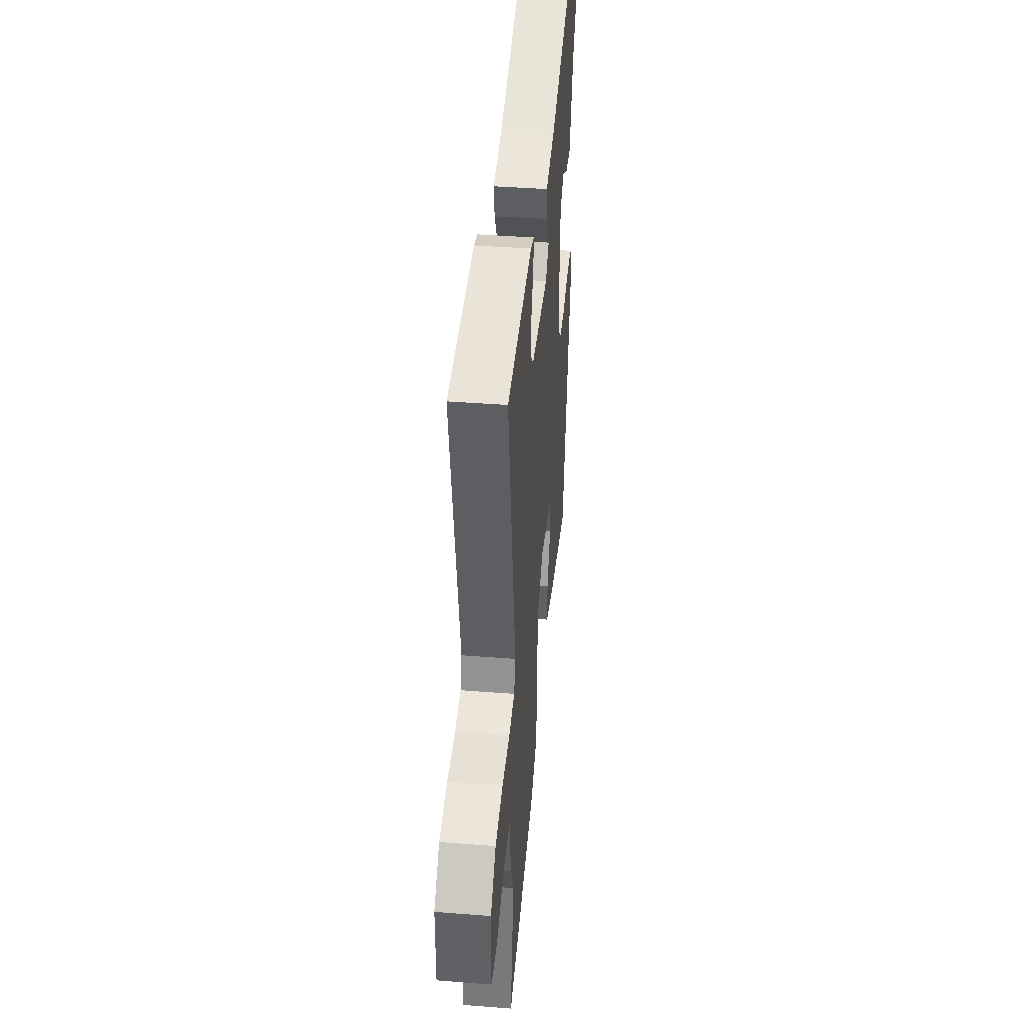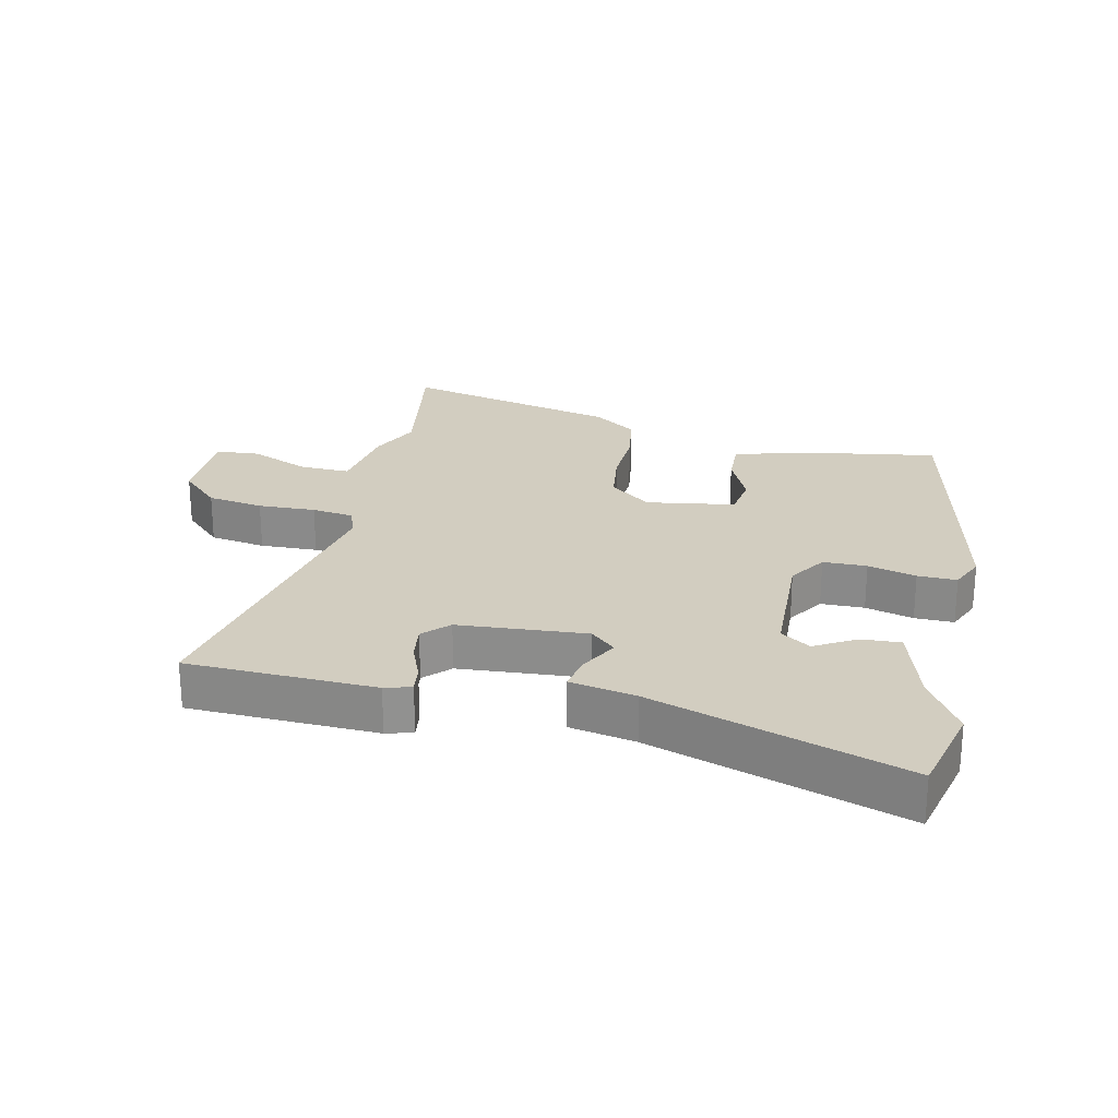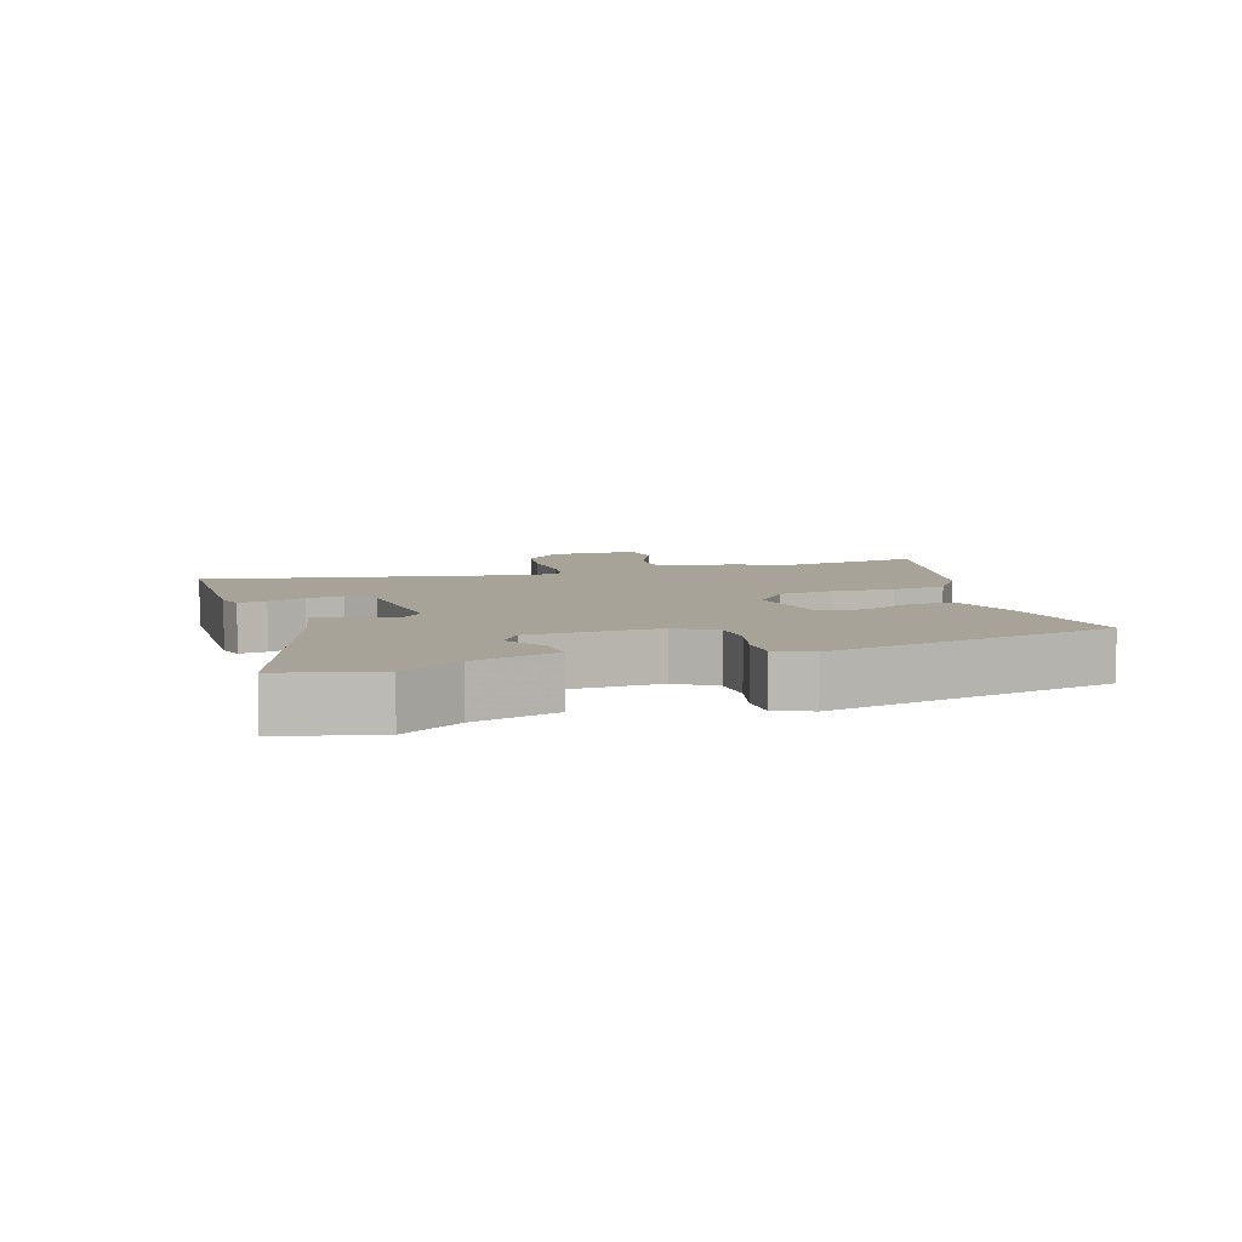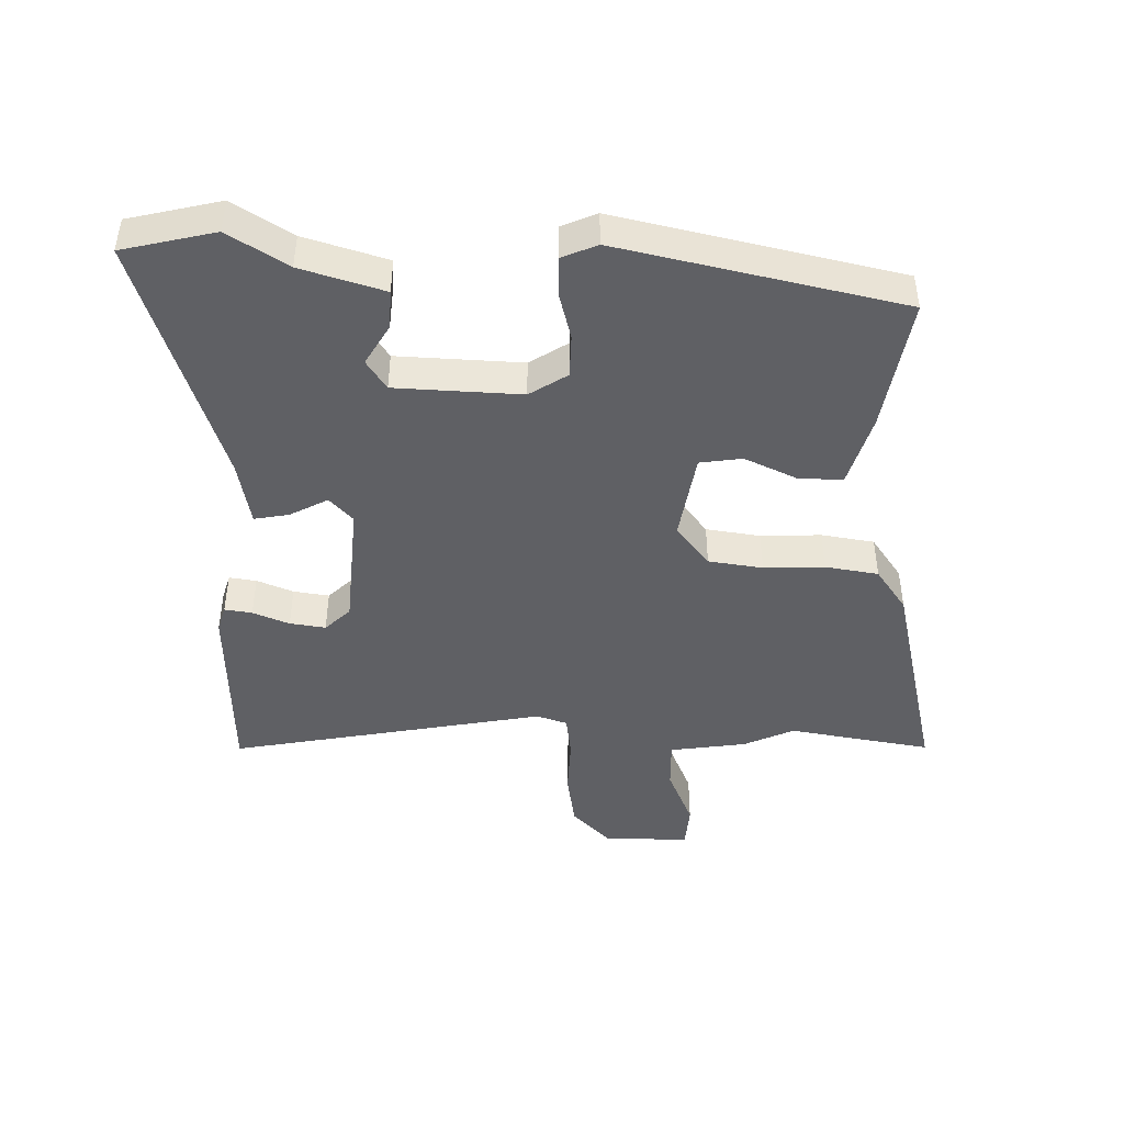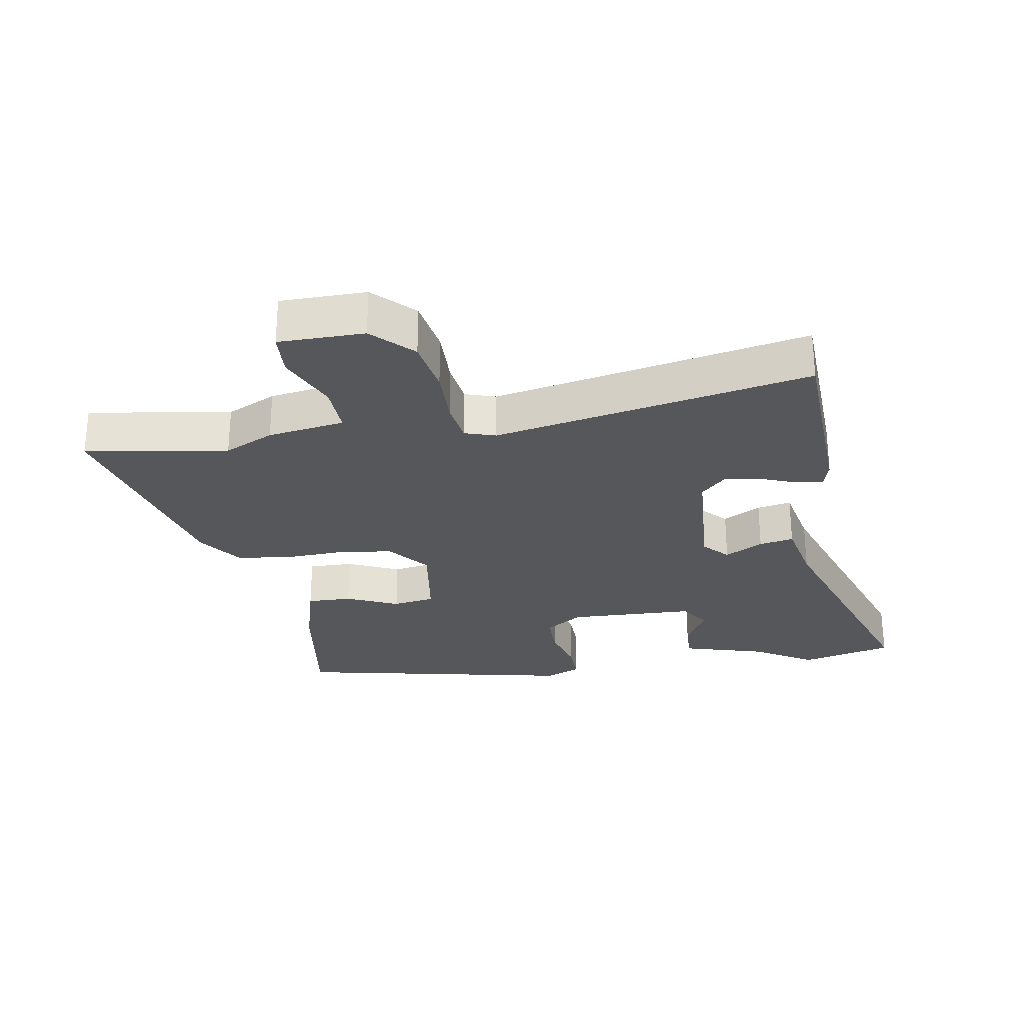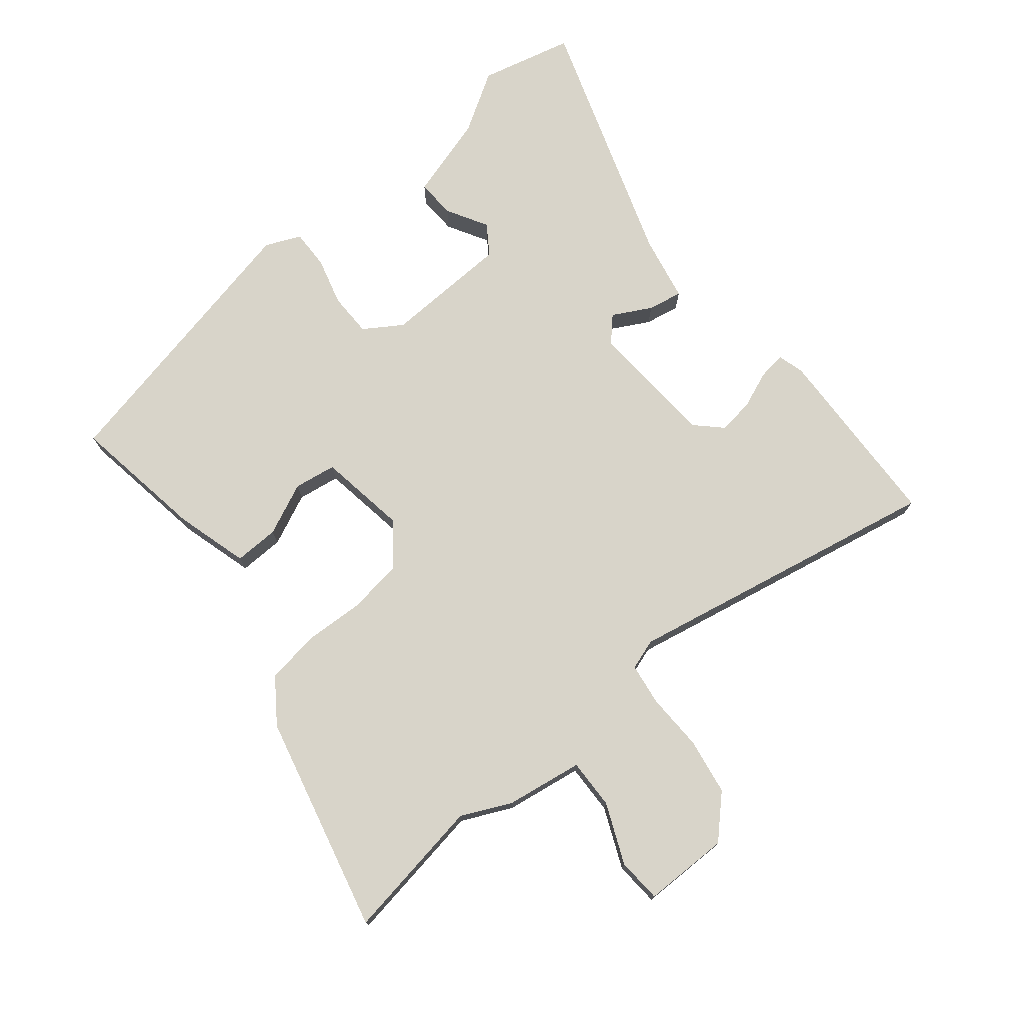
<metadata>
{"format":"obj","ext":"obj","renderer":"f3d","projection":"perspective","resolution":1024,"background":"white","views":[{"elev":41.1,"azim":-84.6,"up":"+Z"},{"elev":24.4,"azim":12.6,"up":"+Y"},{"elev":6.8,"azim":72.0,"up":"+Y"},{"elev":-44.9,"azim":88.6,"up":"+Y"},{"elev":-27.4,"azim":-80.0,"up":"+Y"},{"elev":75.0,"azim":-129.0,"up":"+Y"}]}
</metadata>
<code>
v -0.521 0.07 -0.627
v -0.484 0.07 -0.404
v -0.52 0.07 -0.326
v -0.538 0.07 -0.206
v -0.616 0.07 -0.208
v -0.71 0.07 -0.248
v -0.779 0.07 -0.243
v -0.779 0.07 -0.109
v -0.718 0.07 -0.049
v -0.63 0.07 -0.035
v -0.54 0.07 -0.038
v -0.474 0.07 -0.029
v -0.458 0.07 0.019
v -0.552 0.07 0.513
v -0.258 0.07 0.523
v -0.217 0.07 0.511
v -0.223 0.07 0.468
v -0.246 0.07 0.411
v -0.254 0.07 0.355
v -0.216 0.07 0.316
v -0.016 0.07 0.301
v 0.023 0.07 0.337
v -0.009 0.07 0.397
v -0.019 0.07 0.451
v 0.084 0.07 0.471
v 0.476 0.07 0.6
v 0.511 0.07 0.455
v 0.454 0.07 0.363
v 0.415 0.07 0.233
v 0.354 0.07 0.236
v 0.29 0.07 0.273
v 0.244 0.07 0.242
v 0.236 0.07 0.045
v 0.274 0.07 -0.014
v 0.342 0.07 -0.015
v 0.417 0.07 0.005
v 0.478 0.07 0.006
v 0.502 0.07 -0.049
v 0.406 0.07 -0.49
v 0.196 0.07 -0.456
v 0.082 0.07 -0.423
v 0.084 0.07 -0.353
v 0.121 0.07 -0.272
v 0.111 0.07 -0.206
v -0.027 0.07 -0.184
v -0.092 0.07 -0.235
v -0.104 0.07 -0.32
v -0.1 0.07 -0.415
v -0.113 0.07 -0.498
v -0.181 0.07 -0.546
v -0.521 0 -0.627
v -0.484 0 -0.404
v -0.52 0 -0.326
v -0.538 0 -0.206
v -0.616 0 -0.208
v -0.71 0 -0.248
v -0.779 0 -0.243
v -0.779 0 -0.109
v -0.718 0 -0.049
v -0.63 0 -0.035
v -0.54 0 -0.038
v -0.474 0 -0.029
v -0.458 0 0.019
v -0.552 0 0.513
v -0.258 0 0.523
v -0.217 0 0.511
v -0.223 0 0.468
v -0.246 0 0.411
v -0.254 0 0.355
v -0.216 0 0.316
v -0.016 0 0.301
v 0.023 0 0.337
v -0.009 0 0.397
v -0.019 0 0.451
v 0.084 0 0.471
v 0.476 0 0.6
v 0.511 0 0.455
v 0.454 0 0.363
v 0.415 0 0.233
v 0.354 0 0.236
v 0.29 0 0.273
v 0.244 0 0.242
v 0.236 0 0.045
v 0.274 0 -0.014
v 0.342 0 -0.015
v 0.417 0 0.005
v 0.478 0 0.006
v 0.502 0 -0.049
v 0.406 0 -0.49
v 0.196 0 -0.456
v 0.082 0 -0.423
v 0.084 0 -0.353
v 0.121 0 -0.272
v 0.111 0 -0.206
v -0.027 0 -0.184
v -0.092 0 -0.235
v -0.104 0 -0.32
v -0.1 0 -0.415
v -0.113 0 -0.498
v -0.181 0 -0.546
f 47 48 49 50
f 46 47 50 1
f 40 41 42 43
f 40 43 44
f 39 40 44
f 38 39 44
f 35 36 37 38
f 34 35 38 44
f 33 34 44 45
f 28 29 30 31
f 26 27 28 31
f 25 26 31 32
f 22 23 24 25
f 22 25 32 33
f 15 16 17 18
f 13 14 15 18
f 12 13 18 19
f 8 9 10 11
f 8 11 12
f 5 6 7 8
f 4 5 8 12
f 2 3 4 12
f 46 1 2
f 21 22 33 45
f 20 21 45 46
f 19 20 46
f 2 12 19 46
f 100 99 98 97
f 51 100 97 96
f 93 92 91 90
f 94 93 90
f 94 90 89
f 94 89 88
f 88 87 86 85
f 94 88 85 84
f 95 94 84 83
f 81 80 79 78
f 81 78 77 76
f 82 81 76 75
f 75 74 73 72
f 83 82 75 72
f 68 67 66 65
f 68 65 64 63
f 69 68 63 62
f 61 60 59 58
f 62 61 58
f 58 57 56 55
f 62 58 55 54
f 62 54 53 52
f 52 51 96
f 95 83 72 71
f 96 95 71 70
f 96 70 69
f 96 69 62 52
f 1 51 52 2
f 2 52 53 3
f 3 53 54 4
f 4 54 55 5
f 5 55 56 6
f 6 56 57 7
f 7 57 58 8
f 8 58 59 9
f 9 59 60 10
f 10 60 61 11
f 11 61 62 12
f 12 62 63 13
f 13 63 64 14
f 14 64 65 15
f 15 65 66 16
f 16 66 67 17
f 17 67 68 18
f 18 68 69 19
f 19 69 70 20
f 20 70 71 21
f 21 71 72 22
f 22 72 73 23
f 23 73 74 24
f 24 74 75 25
f 25 75 76 26
f 26 76 77 27
f 27 77 78 28
f 28 78 79 29
f 29 79 80 30
f 30 80 81 31
f 31 81 82 32
f 32 82 83 33
f 33 83 84 34
f 34 84 85 35
f 35 85 86 36
f 36 86 87 37
f 37 87 88 38
f 38 88 89 39
f 39 89 90 40
f 40 90 91 41
f 41 91 92 42
f 42 92 93 43
f 43 93 94 44
f 44 94 95 45
f 45 95 96 46
f 46 96 97 47
f 47 97 98 48
f 48 98 99 49
f 49 99 100 50
f 50 100 51 1

</code>
